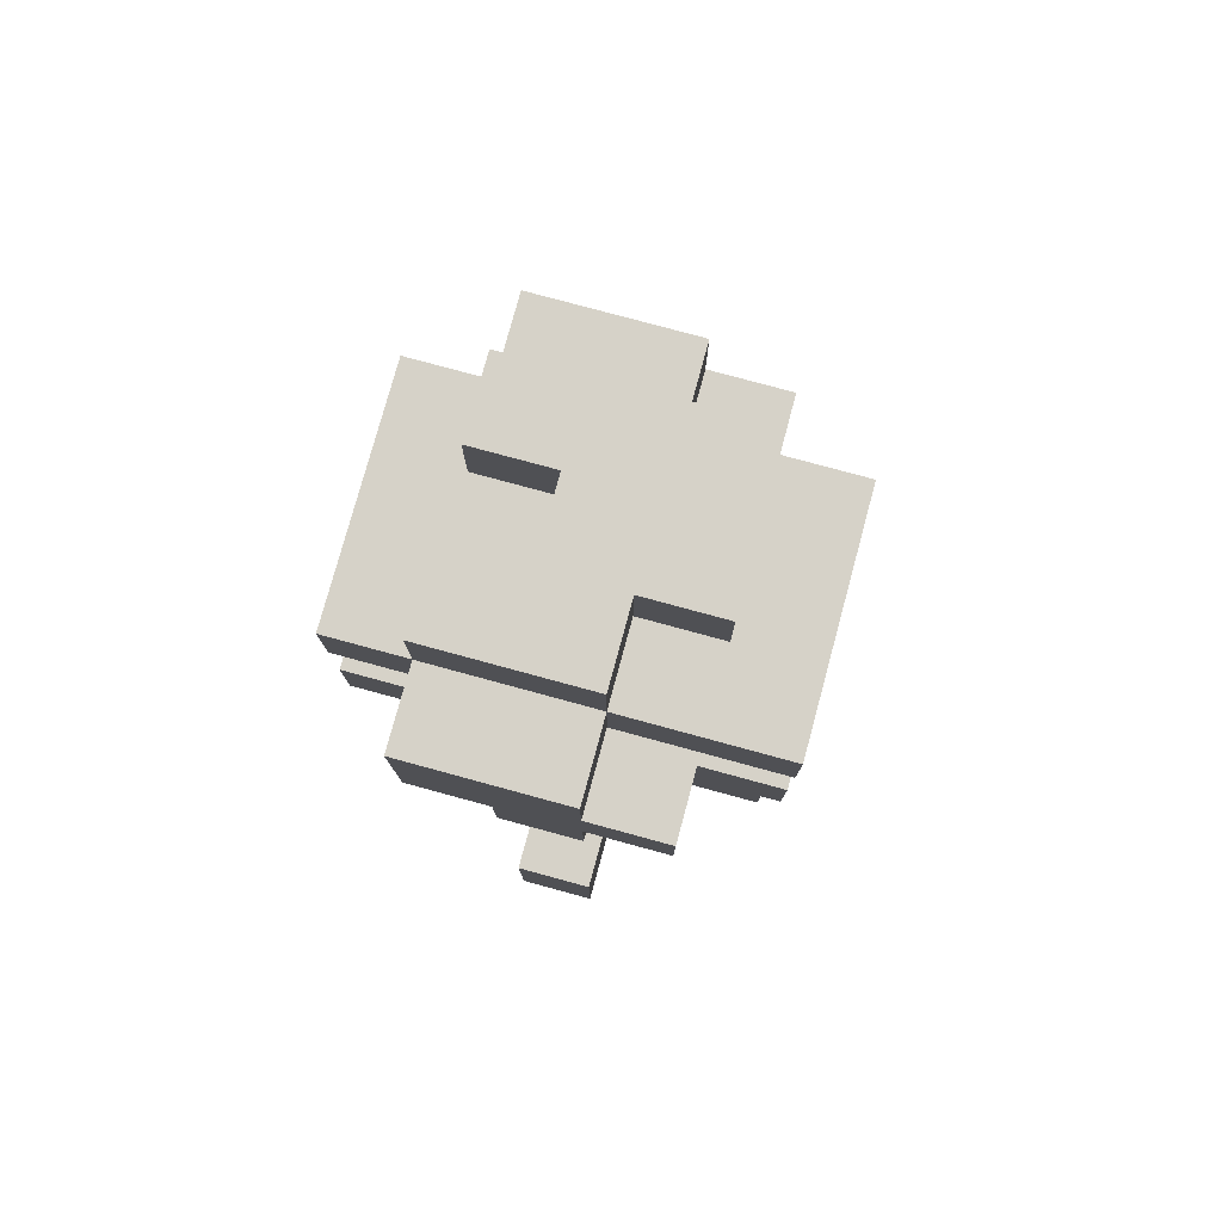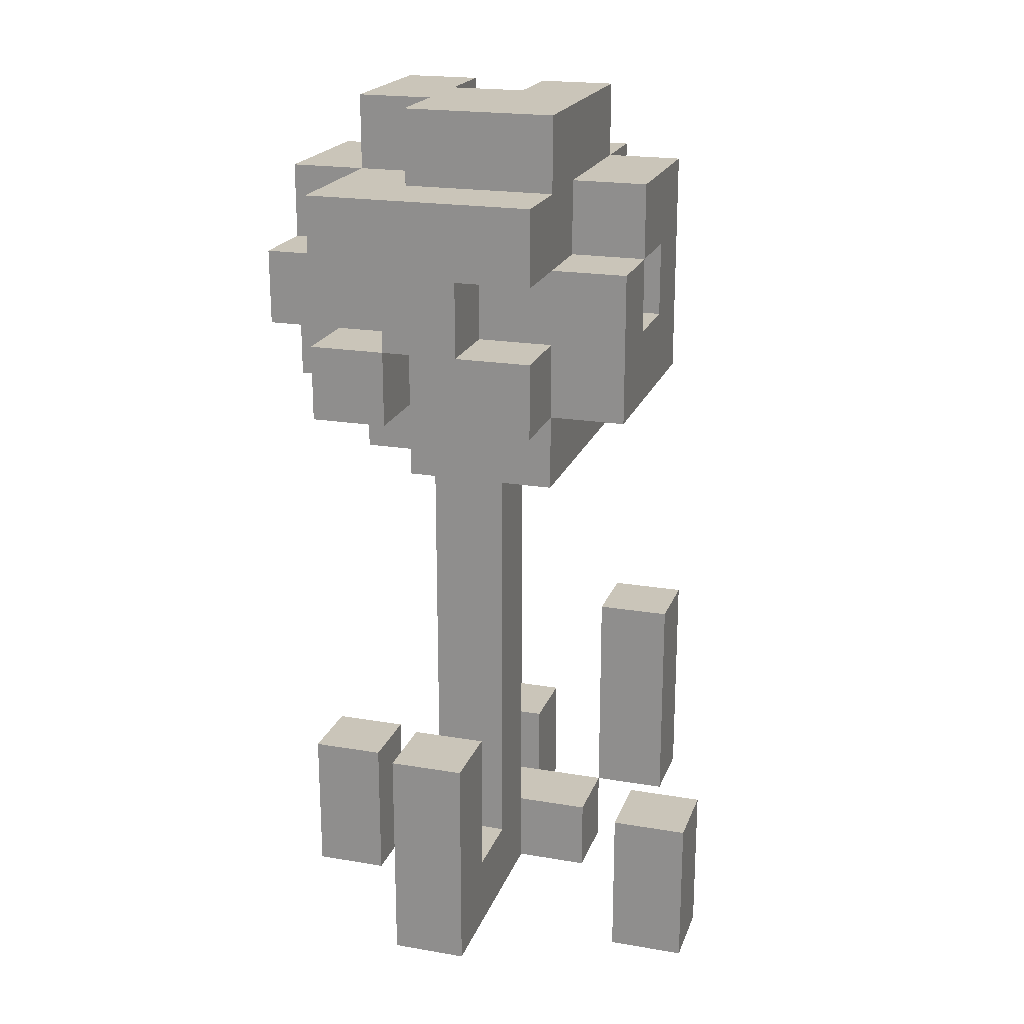
<metadata>
{"format":"obj","ext":"obj","renderer":"f3d","projection":"perspective","resolution":1024,"background":"white","views":[{"elev":78.2,"azim":15.2,"up":"+Y"},{"elev":20.6,"azim":107.0,"up":"+Y"}]}
</metadata>
<code>
o
v -0.2 -0.6 0.1
v -0.2 -0.6 0
v -0.2 -0.5 -0.1
v -0.2 -0.5 -0.2
v -0.2 -0.4 0.1
v -0.2 -0.4 0
v -0.2 -0.4 -0.1
v -0.2 -0.4 -0.2
v -0.2 -0.2 -0.1
v -0.2 -0.2 -0.2
v -0.2 0.2 0.2
v -0.2 0.2 0.1
v -0.2 0.2 0
v -0.2 0.2 -0.1
v -0.2 0.3 0.2
v -0.2 0.3 0.1
v -0.2 0.3 0
v -0.2 0.3 -0.1
v -0.2 0.4 0.2
v -0.2 0.4 0.1
v -0.2 0.4 0
v -0.2 0.4 -0.1
v -0.2 0.5 0.2
v -0.2 0.5 -0.1
v -0.1 -0.6 0
v -0.1 -0.6 -0.1
v -0.1 -0.5 0
v -0.1 -0.5 -0.1
v -0.1 0.1 0.2
v -0.1 0.1 0.1
v -0.1 0.1 -0.1
v -0.1 0.2 0.2
v -0.1 0.2 0.1
v -0.1 0.2 0
v -0.1 0.2 -0.1
v -0.1 0.2 -0.2
v -0.1 0.3 0.3
v -0.1 0.3 0.2
v -0.1 0.3 0.1
v -0.1 0.3 0
v -0.1 0.3 -0.1
v -0.1 0.3 -0.2
v -0.1 0.4 0.3
v -0.1 0.4 0.2
v -0.1 0.4 0.1
v -0.1 0.4 -0.1
v -0.1 0.4 -0.2
v -0.1 0.5 0.3
v -0.1 0.5 0.2
v -0.1 0.5 0.1
v -0.1 0.5 0
v -0.1 0.5 -0.1
v -0.1 0.5 -0.2
v -0.1 0.6 0.2
v -0.1 0.6 0.1
v -0.1 0.6 0
v -0.1 0.6 -0.1
v 0 -0.6 0.3
v 0 -0.6 0.2
v 0 -0.5 0.3
v 0 -0.5 0.2
v 0 -0.5 0.1
v 0 -0.5 0
v 0 -0.4 0.3
v 0 -0.4 0.2
v 0 -0.1 0.1
v 0 -0.1 0
v 0 0.1 0.1
v 0 0.1 0
v 0 0.2 0.3
v 0 0.2 0.2
v 0 0.3 0.3
v 0 0.3 0.2
v 0 0.5 0.1
v 0 0.5 0
v 0 0.6 0.1
v 0 0.6 0
v 0.1 -0.6 -0.2
v 0.1 -0.6 -0.3
v 0.1 -0.5 -0.2
v 0.1 -0.5 -0.3
v 0.1 -0.4 -0.2
v 0.1 -0.4 -0.3
v 0.1 0.3 -0.1
v 0.1 0.3 -0.2
v 0.1 0.4 -0.1
v 0.1 0.4 -0.2
v 0.2 -0.5 0.1
v 0.2 -0.5 0
v 0.2 -0.3 0.1
v 0.2 -0.3 0
v -0.1 -0.5 0.1
v -0.1 -0.5 0
v -0.1 -0.5 -0.1
v -0.1 -0.5 -0.2
v -0.1 -0.4 0.1
v -0.1 -0.4 0
v -0.1 -0.4 -0.1
v -0.1 -0.4 -0.2
v -0.1 -0.2 -0.1
v -0.1 -0.2 -0.2
v 0 -0.6 0
v 0 -0.6 -0.1
v 0 -0.5 0
v 0 -0.5 -0.1
v 0 0.3 -0.1
v 0 0.3 -0.2
v 0 0.4 -0.1
v 0 0.4 -0.2
v 0.1 -0.6 0.3
v 0.1 -0.6 0.2
v 0.1 -0.5 0.3
v 0.1 -0.5 0.2
v 0.1 -0.5 0.1
v 0.1 -0.5 0
v 0.1 -0.4 0.3
v 0.1 -0.4 0.2
v 0.1 -0.1 0.1
v 0.1 -0.1 0
v 0.1 0.1 0.2
v 0.1 0.1 0.1
v 0.1 0.1 0
v 0.1 0.2 0.3
v 0.1 0.2 0.2
v 0.1 0.2 0.1
v 0.1 0.3 0.3
v 0.1 0.3 0.2
v 0.1 0.4 0.3
v 0.1 0.4 0.2
v 0.1 0.4 -0.1
v 0.1 0.4 -0.2
v 0.1 0.5 0.3
v 0.1 0.5 0.2
v 0.1 0.5 0.1
v 0.1 0.5 -0.1
v 0.1 0.5 -0.2
v 0.1 0.6 0.2
v 0.1 0.6 0.1
v 0.2 -0.6 -0.2
v 0.2 -0.6 -0.3
v 0.2 -0.5 -0.2
v 0.2 -0.5 -0.3
v 0.2 -0.4 -0.2
v 0.2 -0.4 -0.3
v 0.2 0.1 0.1
v 0.2 0.1 0
v 0.2 0.1 -0.1
v 0.2 0.2 0.1
v 0.2 0.2 0
v 0.2 0.2 -0.1
v 0.2 0.2 -0.2
v 0.2 0.3 0.3
v 0.2 0.3 0.2
v 0.2 0.3 0.1
v 0.2 0.3 0
v 0.2 0.3 -0.1
v 0.2 0.4 0.3
v 0.2 0.4 0.2
v 0.2 0.4 0.1
v 0.2 0.4 0
v 0.2 0.4 -0.1
v 0.2 0.4 -0.2
v 0.2 0.5 0.1
v 0.2 0.5 0
v 0.2 0.5 -0.1
v 0.2 0.6 0.1
v 0.2 0.6 -0.1
v 0.3 -0.6 0.1
v 0.3 -0.6 0
v 0.3 -0.3 0.1
v 0.3 -0.3 0
v 0.3 0.2 0.2
v 0.3 0.2 0.1
v 0.3 0.2 0
v 0.3 0.2 -0.1
v 0.3 0.3 0.2
v 0.3 0.3 0.1
v 0.3 0.3 0
v 0.3 0.3 -0.1
v 0.3 0.4 0.2
v 0.3 0.4 0.1
v 0.3 0.4 0
v 0.3 0.4 -0.1
v 0.3 0.5 0.2
v 0.3 0.5 0.1
v 0.3 0.5 0
v 0.3 0.5 -0.1
v -0.1 0.3 0.3
v -0.1 0.4 0.3
v -0.1 0.5 0.3
v 0 -0.6 0.3
v 0 -0.5 0.3
v 0 -0.4 0.3
v 0 0.2 0.3
v 0 0.3 0.3
v 0 0.4 0.3
v 0 0.5 0.3
v 0.1 -0.6 0.3
v 0.1 -0.5 0.3
v 0.1 -0.4 0.3
v 0.1 0.2 0.3
v 0.1 0.3 0.3
v 0.1 0.4 0.3
v 0.1 0.5 0.3
v 0.2 0.3 0.3
v 0.2 0.4 0.3
v -0.2 0.2 0.2
v -0.2 0.3 0.2
v -0.2 0.4 0.2
v -0.2 0.5 0.2
v -0.1 0.1 0.2
v -0.1 0.2 0.2
v -0.1 0.3 0.2
v -0.1 0.4 0.2
v -0.1 0.5 0.2
v -0.1 0.6 0.2
v 0 0.1 0.2
v 0 0.2 0.2
v 0 0.3 0.2
v 0 0.5 0.2
v 0 0.6 0.2
v 0.1 0.1 0.2
v 0.1 0.2 0.2
v 0.1 0.3 0.2
v 0.1 0.4 0.2
v 0.1 0.5 0.2
v 0.1 0.6 0.2
v 0.2 0.3 0.2
v 0.2 0.4 0.2
v 0.3 0.2 0.2
v 0.3 0.3 0.2
v 0.3 0.4 0.2
v 0.3 0.5 0.2
v -0.2 -0.6 0.1
v -0.2 -0.4 0.1
v -0.2 0.3 0.1
v -0.2 0.4 0.1
v -0.1 -0.6 0.1
v -0.1 -0.5 0.1
v -0.1 -0.4 0.1
v -0.1 0.3 0.1
v -0.1 0.4 0.1
v 0 -0.5 0.1
v 0 -0.1 0.1
v 0 0.1 0.1
v 0.1 -0.6 0.1
v 0.1 -0.5 0.1
v 0.1 -0.1 0.1
v 0.1 0.1 0.1
v 0.1 0.2 0.1
v 0.1 0.5 0.1
v 0.1 0.6 0.1
v 0.2 -0.6 0.1
v 0.2 -0.5 0.1
v 0.2 -0.3 0.1
v 0.2 0.1 0.1
v 0.2 0.2 0.1
v 0.2 0.3 0.1
v 0.2 0.4 0.1
v 0.2 0.5 0.1
v 0.2 0.6 0.1
v 0.3 -0.6 0.1
v 0.3 -0.3 0.1
v 0.3 0.3 0.1
v 0.3 0.4 0.1
v -0.2 0.2 0
v -0.2 0.3 0
v -0.1 0.2 0
v -0.1 0.3 0
v -0.1 0.5 0
v -0.1 0.6 0
v 0 0.5 0
v 0 0.6 0
v 0.2 0.2 0
v 0.2 0.3 0
v 0.3 0.2 0
v 0.3 0.3 0
v -0.2 -0.5 -0.1
v -0.2 -0.4 -0.1
v -0.2 -0.2 -0.1
v -0.1 -0.5 -0.1
v -0.1 -0.4 -0.1
v -0.1 -0.2 -0.1
v 0.1 -0.6 -0.2
v 0.1 -0.5 -0.2
v 0.1 -0.4 -0.2
v 0.2 -0.6 -0.2
v 0.2 -0.5 -0.2
v 0.2 -0.4 -0.2
v 0 -0.6 0.2
v 0 -0.5 0.2
v 0 -0.4 0.2
v 0.1 -0.6 0.2
v 0.1 -0.5 0.2
v 0.1 -0.4 0.2
v -0.2 0.2 0.1
v -0.2 0.3 0.1
v -0.1 0.2 0.1
v -0.1 0.3 0.1
v -0.1 0.5 0.1
v -0.1 0.6 0.1
v 0 0.5 0.1
v 0 0.6 0.1
v 0.2 0.2 0.1
v 0.2 0.3 0.1
v 0.3 0.2 0.1
v 0.3 0.3 0.1
v -0.2 -0.6 0
v -0.2 -0.4 0
v -0.1 -0.6 0
v -0.1 -0.5 0
v -0.1 -0.4 0
v 0 -0.6 0
v 0 -0.5 0
v 0 -0.1 0
v 0 0.1 0
v 0.1 -0.6 0
v 0.1 -0.5 0
v 0.1 -0.1 0
v 0.1 0.1 0
v 0.2 -0.6 0
v 0.2 -0.5 0
v 0.2 -0.3 0
v 0.2 0.3 0
v 0.2 0.4 0
v 0.3 -0.6 0
v 0.3 -0.3 0
v 0.3 0.3 0
v 0.3 0.4 0
v -0.2 0.2 -0.1
v -0.2 0.3 -0.1
v -0.2 0.4 -0.1
v -0.2 0.5 -0.1
v -0.1 -0.6 -0.1
v -0.1 -0.5 -0.1
v -0.1 0.1 -0.1
v -0.1 0.2 -0.1
v -0.1 0.3 -0.1
v -0.1 0.4 -0.1
v -0.1 0.5 -0.1
v -0.1 0.6 -0.1
v 0 -0.6 -0.1
v 0 -0.5 -0.1
v 0 0.1 -0.1
v 0 0.2 -0.1
v 0 0.3 -0.1
v 0 0.4 -0.1
v 0.1 0.1 -0.1
v 0.1 0.2 -0.1
v 0.1 0.3 -0.1
v 0.1 0.4 -0.1
v 0.1 0.5 -0.1
v 0.2 0.1 -0.1
v 0.2 0.2 -0.1
v 0.2 0.3 -0.1
v 0.2 0.4 -0.1
v 0.2 0.5 -0.1
v 0.2 0.6 -0.1
v 0.3 0.2 -0.1
v 0.3 0.3 -0.1
v 0.3 0.4 -0.1
v 0.3 0.5 -0.1
v -0.2 -0.5 -0.2
v -0.2 -0.4 -0.2
v -0.2 -0.2 -0.2
v -0.1 -0.5 -0.2
v -0.1 -0.4 -0.2
v -0.1 -0.2 -0.2
v -0.1 0.2 -0.2
v -0.1 0.3 -0.2
v -0.1 0.4 -0.2
v -0.1 0.5 -0.2
v 0 0.3 -0.2
v 0 0.4 -0.2
v 0.1 0.2 -0.2
v 0.1 0.3 -0.2
v 0.1 0.4 -0.2
v 0.1 0.5 -0.2
v 0.2 0.2 -0.2
v 0.2 0.4 -0.2
v 0.1 -0.6 -0.3
v 0.1 -0.5 -0.3
v 0.1 -0.4 -0.3
v 0.2 -0.6 -0.3
v 0.2 -0.5 -0.3
v 0.2 -0.4 -0.3
v 0 -0.6 0.3
v 0.1 -0.6 0.3
v 0 -0.6 0.2
v 0.1 -0.6 0.2
v -0.2 -0.6 0.1
v -0.1 -0.6 0.1
v 0.1 -0.6 0.1
v 0.2 -0.6 0.1
v 0.3 -0.6 0.1
v -0.2 -0.6 0
v -0.1 -0.6 0
v 0 -0.6 0
v 0.1 -0.6 0
v 0.2 -0.6 0
v 0.3 -0.6 0
v -0.1 -0.6 -0.1
v 0 -0.6 -0.1
v 0.1 -0.6 -0.2
v 0.2 -0.6 -0.2
v 0.1 -0.6 -0.3
v 0.2 -0.6 -0.3
v -0.2 -0.5 -0.1
v -0.1 -0.5 -0.1
v -0.2 -0.5 -0.2
v -0.1 -0.5 -0.2
v -0.1 0.1 0.2
v 0 0.1 0.2
v 0.1 0.1 0.2
v -0.1 0.1 0.1
v 0 0.1 0.1
v 0.1 0.1 0.1
v 0.2 0.1 0.1
v 0 0.1 0
v 0.1 0.1 0
v 0.2 0.1 0
v -0.1 0.1 -0.1
v 0 0.1 -0.1
v 0.1 0.1 -0.1
v 0.2 0.1 -0.1
v 0 0.2 0.3
v 0.1 0.2 0.3
v -0.2 0.2 0.2
v -0.1 0.2 0.2
v 0 0.2 0.2
v 0.1 0.2 0.2
v 0.3 0.2 0.2
v -0.2 0.2 0.1
v -0.1 0.2 0.1
v 0.1 0.2 0.1
v 0.2 0.2 0.1
v 0.3 0.2 0.1
v -0.2 0.2 0
v -0.1 0.2 0
v 0.2 0.2 0
v 0.3 0.2 0
v -0.2 0.2 -0.1
v -0.1 0.2 -0.1
v 0 0.2 -0.1
v 0.1 0.2 -0.1
v 0.2 0.2 -0.1
v 0.3 0.2 -0.1
v -0.1 0.2 -0.2
v 0.1 0.2 -0.2
v 0.2 0.2 -0.2
v -0.1 0.3 0.3
v 0 0.3 0.3
v 0.1 0.3 0.3
v 0.2 0.3 0.3
v -0.1 0.3 0.2
v 0 0.3 0.2
v 0.1 0.3 0.2
v 0.2 0.3 0.2
v -0.2 0.3 0.1
v -0.1 0.3 0.1
v 0.2 0.3 0.1
v 0.3 0.3 0.1
v -0.2 0.3 0
v -0.1 0.3 0
v 0.2 0.3 0
v 0.3 0.3 0
v -0.2 0.4 0.2
v -0.1 0.4 0.2
v 0.2 0.4 0.2
v 0.3 0.4 0.2
v -0.2 0.4 0.1
v -0.1 0.4 0.1
v 0.2 0.4 0.1
v 0.3 0.4 0.1
v 0.2 0.4 0
v 0.3 0.4 0
v 0 0.4 -0.1
v 0.1 0.4 -0.1
v 0.2 0.4 -0.1
v 0.3 0.4 -0.1
v 0 0.4 -0.2
v 0.1 0.4 -0.2
v -0.1 -0.5 0.1
v 0 -0.5 0.1
v 0.1 -0.5 0.1
v 0.2 -0.5 0.1
v -0.1 -0.5 0
v 0 -0.5 0
v 0.1 -0.5 0
v 0.2 -0.5 0
v -0.1 -0.5 -0.1
v 0 -0.5 -0.1
v 0 -0.4 0.3
v 0.1 -0.4 0.3
v 0 -0.4 0.2
v 0.1 -0.4 0.2
v -0.2 -0.4 0.1
v -0.1 -0.4 0.1
v -0.2 -0.4 0
v -0.1 -0.4 0
v 0.1 -0.4 -0.2
v 0.2 -0.4 -0.2
v 0.1 -0.4 -0.3
v 0.2 -0.4 -0.3
v 0.2 -0.3 0.1
v 0.3 -0.3 0.1
v 0.2 -0.3 0
v 0.3 -0.3 0
v -0.2 -0.2 -0.1
v -0.1 -0.2 -0.1
v -0.2 -0.2 -0.2
v -0.1 -0.2 -0.2
v -0.2 0.3 0.2
v -0.1 0.3 0.2
v 0.2 0.3 0.2
v 0.3 0.3 0.2
v -0.2 0.3 0.1
v -0.1 0.3 0.1
v 0.2 0.3 0.1
v 0.3 0.3 0.1
v 0.2 0.3 0
v 0.3 0.3 0
v 0 0.3 -0.1
v 0.1 0.3 -0.1
v 0.2 0.3 -0.1
v 0.3 0.3 -0.1
v 0 0.3 -0.2
v 0.1 0.3 -0.2
v 0.1 0.4 0.3
v 0.2 0.4 0.3
v 0.1 0.4 0.2
v 0.2 0.4 0.2
v 0.1 0.4 -0.1
v 0.2 0.4 -0.1
v 0.1 0.4 -0.2
v 0.2 0.4 -0.2
v -0.1 0.5 0.3
v 0 0.5 0.3
v 0.1 0.5 0.3
v -0.2 0.5 0.2
v -0.1 0.5 0.2
v 0 0.5 0.2
v 0.1 0.5 0.2
v 0.3 0.5 0.2
v -0.1 0.5 0.1
v 0 0.5 0.1
v 0.1 0.5 0.1
v 0.2 0.5 0.1
v 0.3 0.5 0.1
v -0.1 0.5 0
v 0 0.5 0
v 0.2 0.5 0
v 0.3 0.5 0
v -0.2 0.5 -0.1
v -0.1 0.5 -0.1
v 0.1 0.5 -0.1
v 0.2 0.5 -0.1
v 0.3 0.5 -0.1
v -0.1 0.5 -0.2
v 0.1 0.5 -0.2
v -0.1 0.6 0.2
v 0 0.6 0.2
v 0.1 0.6 0.2
v -0.1 0.6 0.1
v 0 0.6 0.1
v 0.1 0.6 0.1
v 0.2 0.6 0.1
v -0.1 0.6 0
v 0 0.6 0
v -0.1 0.6 -0.1
v 0.2 0.6 -0.1
f 5 2 1
f 6 2 5
f 7 4 3
f 8 4 7
f 9 8 7
f 10 8 9
f 15 12 11
f 16 12 15
f 17 14 13
f 18 14 17
f 20 17 16
f 21 18 17
f 21 17 20
f 22 18 21
f 23 20 19
f 23 21 20
f 23 22 21
f 24 22 23
f 27 26 25
f 28 26 27
f 32 30 29
f 33 31 30
f 33 30 32
f 34 31 33
f 35 31 34
f 39 34 33
f 40 34 39
f 41 36 35
f 42 36 41
f 43 38 37
f 44 39 38
f 44 38 43
f 45 39 44
f 46 42 41
f 47 42 46
f 48 44 43
f 49 44 48
f 52 47 46
f 53 47 52
f 54 50 49
f 55 50 54
f 56 52 51
f 57 52 56
f 60 59 58
f 61 59 60
f 64 61 60
f 65 61 64
f 66 63 62
f 67 63 66
f 68 67 66
f 69 67 68
f 72 71 70
f 73 71 72
f 76 75 74
f 77 75 76
f 80 79 78
f 81 79 80
f 82 81 80
f 83 81 82
f 86 85 84
f 87 85 86
f 90 89 88
f 91 89 90
f 92 93 96
f 96 93 97
f 94 95 98
f 98 95 99
f 98 99 100
f 100 99 101
f 102 103 104
f 104 103 105
f 106 107 108
f 108 107 109
f 110 111 112
f 112 111 113
f 112 113 116
f 116 113 117
f 114 115 118
f 118 115 119
f 118 119 121
f 121 119 122
f 120 121 124
f 124 121 125
f 123 124 126
f 126 124 127
f 128 129 132
f 132 129 133
f 130 131 135
f 135 131 136
f 133 134 137
f 137 134 138
f 139 140 141
f 141 140 142
f 141 142 143
f 143 142 144
f 145 146 148
f 146 147 149
f 148 146 149
f 149 147 150
f 148 149 154
f 154 149 155
f 150 151 156
f 152 153 157
f 153 154 157
f 157 154 158
f 158 154 159
f 155 156 160
f 156 151 161
f 160 156 161
f 161 151 162
f 163 164 166
f 164 165 166
f 166 165 167
f 168 169 170
f 170 169 171
f 172 173 176
f 176 173 177
f 174 175 178
f 178 175 179
f 177 178 181
f 181 178 182
f 180 181 184
f 181 182 185
f 184 181 185
f 182 183 186
f 185 182 186
f 186 183 187
f 195 189 188
f 196 190 189
f 196 189 195
f 197 190 196
f 198 192 191
f 199 193 192
f 199 192 198
f 200 193 199
f 201 195 194
f 201 196 195
f 201 197 196
f 202 197 201
f 203 197 202
f 204 197 203
f 205 203 202
f 206 203 205
f 212 208 207
f 213 208 212
f 214 210 209
f 215 210 214
f 217 212 211
f 218 213 212
f 218 212 217
f 219 213 218
f 220 216 215
f 221 216 220
f 222 218 217
f 223 218 222
f 226 221 220
f 227 221 226
f 228 224 223
f 229 226 225
f 230 228 223
f 231 228 230
f 232 226 229
f 233 226 232
f 238 235 234
f 239 235 238
f 240 235 239
f 241 237 236
f 242 237 241
f 243 239 238
f 246 243 238
f 247 244 243
f 247 243 246
f 248 245 244
f 248 244 247
f 249 245 248
f 253 247 246
f 254 247 253
f 256 250 249
f 257 250 256
f 260 252 251
f 261 252 260
f 262 255 254
f 262 254 253
f 263 255 262
f 264 259 258
f 265 259 264
f 268 267 266
f 269 267 268
f 272 271 270
f 273 271 272
f 276 275 274
f 277 275 276
f 281 279 278
f 282 280 279
f 282 279 281
f 283 280 282
f 287 285 284
f 288 286 285
f 288 285 287
f 289 286 288
f 290 291 293
f 291 292 294
f 293 291 294
f 294 292 295
f 296 297 298
f 298 297 299
f 300 301 302
f 302 301 303
f 304 305 306
f 306 305 307
f 308 309 310
f 310 309 311
f 311 309 312
f 313 314 317
f 314 315 318
f 317 314 318
f 315 316 319
f 318 315 319
f 319 316 320
f 317 318 321
f 321 318 322
f 322 323 326
f 321 322 326
f 326 323 327
f 324 325 328
f 328 325 329
f 330 331 337
f 331 332 338
f 337 331 338
f 332 333 339
f 338 332 339
f 339 333 340
f 334 335 342
f 342 335 343
f 336 337 344
f 344 337 345
f 344 345 348
f 348 345 349
f 346 347 350
f 350 347 351
f 340 341 352
f 348 349 353
f 353 349 354
f 351 352 356
f 352 341 357
f 356 352 357
f 357 341 358
f 354 355 359
f 359 355 360
f 356 357 361
f 361 357 362
f 363 364 366
f 364 365 367
f 366 364 367
f 367 365 368
f 370 371 373
f 369 370 373
f 371 372 374
f 373 371 374
f 369 373 375
f 375 373 376
f 374 372 377
f 377 372 378
f 375 376 379
f 376 377 379
f 379 377 380
f 381 382 384
f 382 383 385
f 384 382 385
f 385 383 386
f 389 388 387
f 390 388 389
f 396 392 391
f 397 393 392
f 397 392 396
f 398 393 397
f 399 394 393
f 399 393 398
f 400 395 394
f 400 394 399
f 401 395 400
f 402 398 397
f 403 398 402
f 406 405 404
f 407 405 406
f 410 409 408
f 411 409 410
f 415 413 412
f 416 414 413
f 416 413 415
f 417 414 416
f 419 416 415
f 420 418 417
f 421 418 420
f 422 419 415
f 423 420 419
f 423 419 422
f 424 421 420
f 424 420 423
f 425 421 424
f 430 427 426
f 431 427 430
f 433 429 428
f 434 429 433
f 435 432 431
f 436 432 435
f 437 432 436
f 442 439 438
f 443 439 442
f 446 441 440
f 447 441 446
f 448 445 444
f 448 444 443
f 449 446 445
f 449 445 448
f 450 446 449
f 455 452 451
f 456 452 455
f 457 454 453
f 458 454 457
f 463 460 459
f 464 460 463
f 465 462 461
f 466 462 465
f 471 468 467
f 472 468 471
f 473 470 469
f 474 470 473
f 479 476 475
f 480 476 479
f 481 478 477
f 482 478 481
f 483 484 487
f 487 484 488
f 485 486 489
f 489 486 490
f 487 488 491
f 491 488 492
f 493 494 495
f 495 494 496
f 497 498 499
f 499 498 500
f 501 502 503
f 503 502 504
f 505 506 507
f 507 506 508
f 509 510 511
f 511 510 512
f 513 514 517
f 517 514 518
f 515 516 519
f 519 516 520
f 521 522 525
f 525 522 526
f 523 524 527
f 527 524 528
f 529 530 531
f 531 530 532
f 533 534 535
f 535 534 536
f 537 538 541
f 538 539 542
f 541 538 542
f 542 539 543
f 540 541 545
f 543 544 547
f 547 544 548
f 548 544 549
f 545 546 550
f 540 545 550
f 550 546 551
f 548 549 552
f 552 549 553
f 540 550 554
f 554 550 555
f 552 553 557
f 557 553 558
f 555 556 559
f 559 556 560
f 561 562 564
f 562 563 565
f 564 562 565
f 565 563 566
f 566 567 569
f 565 566 569
f 568 569 570
f 569 567 571
f 570 569 571

</code>
